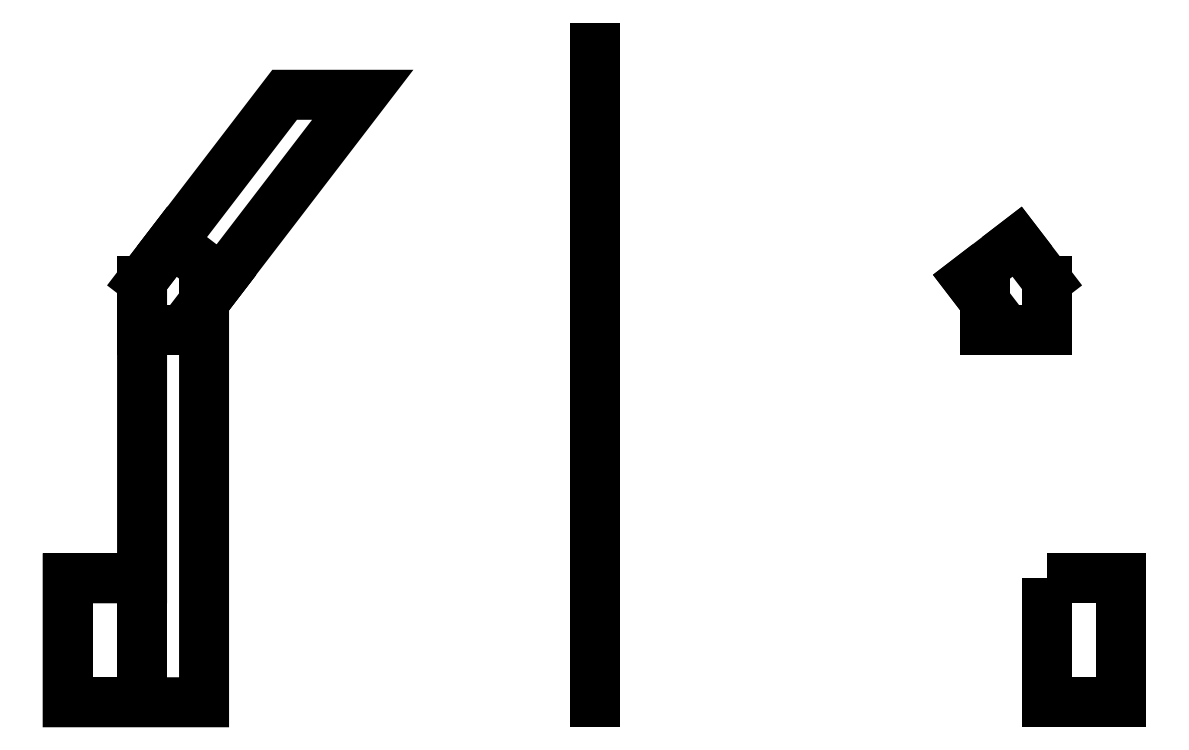
<metadata>
{"format":"dxf","ext":"dxf","renderer":"ezdxf+matplotlib","layout":"modelspace","background":"white","min_lineweight":24,"dpi":150}
</metadata>
<code>
0
SECTION
2
ENTITIES
0
POINT
8
0
10
0
20
0
30
0
0
LWPOLYLINE
8
0
90
8
70
1
43
0
10
-63
20
64.61
10
-37.4
20
98
10
-50
20
98
10
-73
20
68
10
-73
20
20
10
-85
20
20
10
-85
20
2.22e-14
10
-63
20
1.933e-14
0
LWPOLYLINE
8
0
90
4
70
1
43
0
10
-73
20
20
10
-85
20
20
10
-85
20
2.22e-14
10
-73
20
2.22e-14
0
LINE
8
0
10
0
20
0
30
0
11
0
21
105.6
31
0
0
LWPOLYLINE
8
0
90
4
70
1
43
0
10
73
20
20
10
85
20
20
10
85
20
2.22e-14
10
73
20
2.22e-14
0
LINE
8
0
10
-68.17
20
74.3
30
0
11
-60.23
21
68.22
31
0
0
LINE
8
0
10
-60.23
20
68.22
30
0
11
-63
21
64.61
31
0
0
LINE
8
0
10
-63
20
60
30
0
11
-73
21
60
31
0
0
LINE
8
0
10
-73
20
68
30
0
11
-68.17
21
74.3
31
0
0
LINE
8
0
10
-73
20
68
30
0
11
-73
21
60
31
0
0
LINE
8
0
10
-63
20
60
30
0
11
-63
21
64.61
31
0
0
LINE
8
0
10
63
20
60
30
0
11
73
21
60
31
0
0
LINE
8
0
10
63
20
60
30
0
11
63
21
64.61
31
0
0
LINE
8
0
10
60.23
20
68.22
30
0
11
63
21
64.61
31
0
0
LINE
8
0
10
68.17
20
74.3
30
0
11
60.23
21
68.22
31
0
0
LINE
8
0
10
73
20
68
30
0
11
68.17
21
74.3
31
0
0
LINE
8
0
10
73
20
68
30
0
11
73
21
60
31
0
0
ENDSEC
0
EOF

</code>
